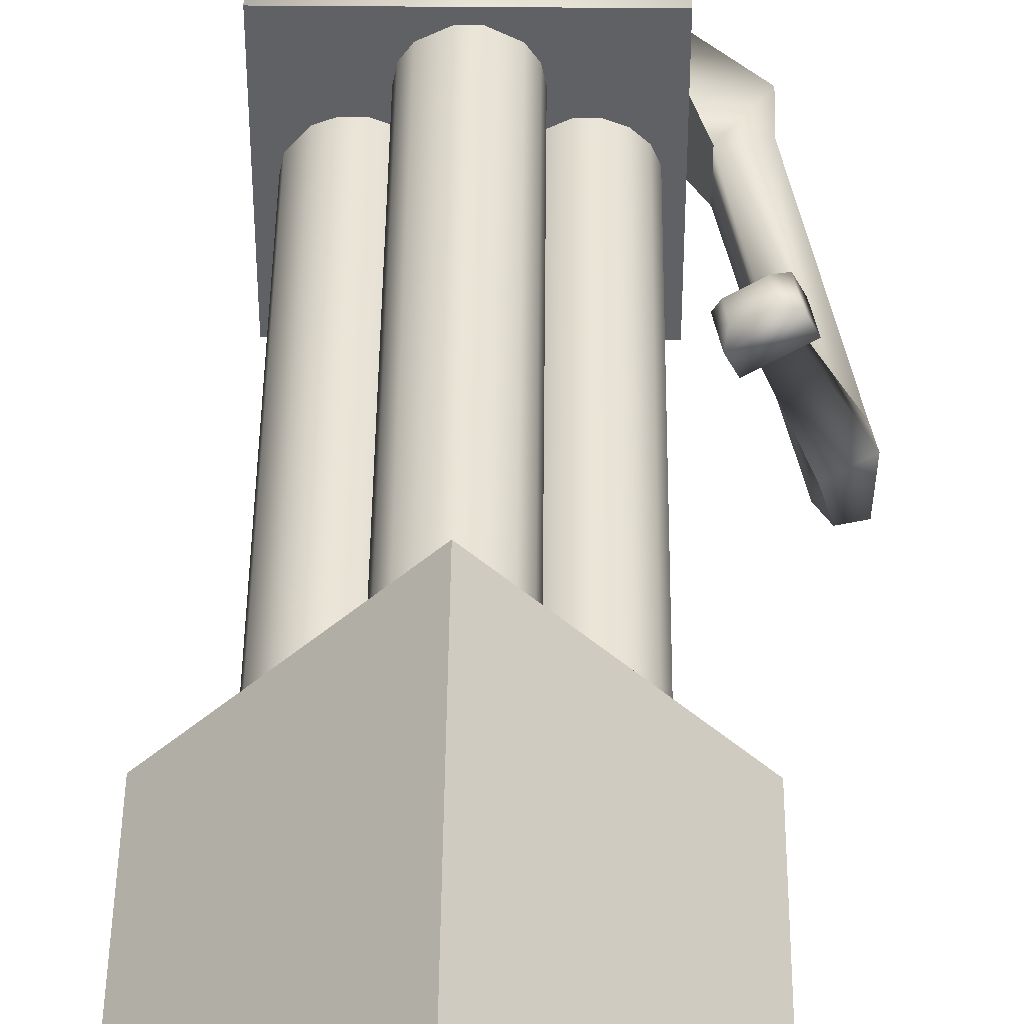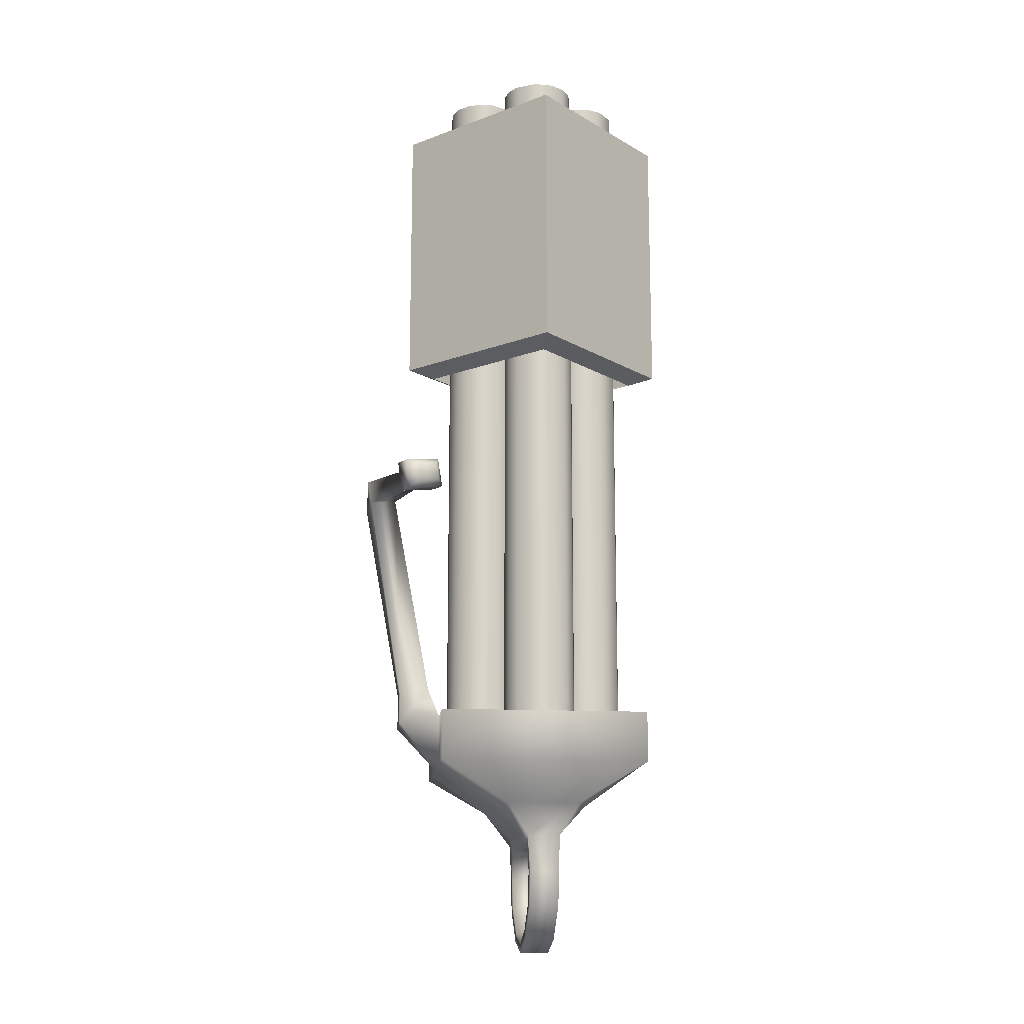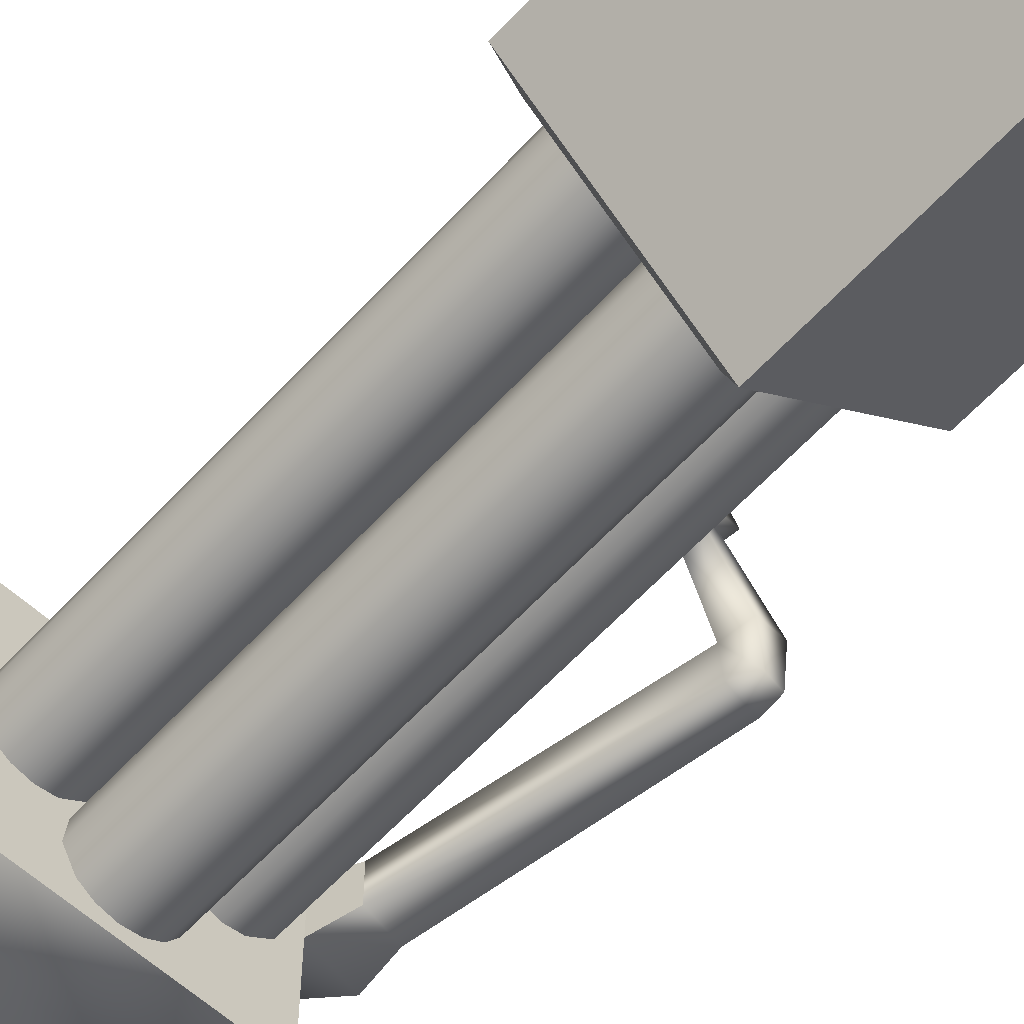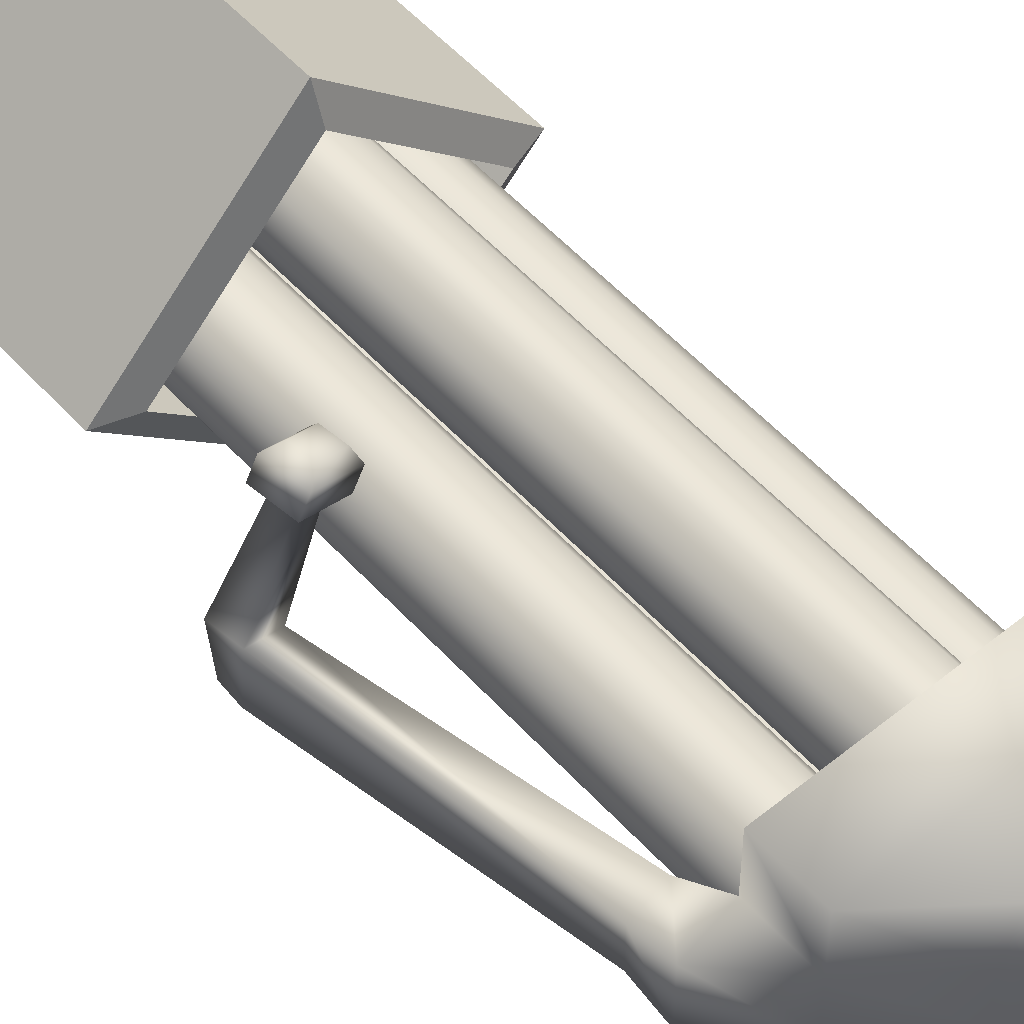
<metadata>
{"format":"obj","ext":"obj","renderer":"f3d","projection":"perspective","resolution":1024,"background":"white","views":[{"elev":43.6,"azim":0.6,"up":"+Y"},{"elev":-14.7,"azim":173.9,"up":"+Z"},{"elev":-61.1,"azim":-42.4,"up":"+Y"},{"elev":53.8,"azim":139.0,"up":"+Y"}]}
</metadata>
<code>
o Cube
v 0.07628 -0.000103 -3.151
v -0.09217 0.4698 -2.526
v 0.08633 0.4698 -2.526
v 0.08633 -0.47 -2.526
v 0.1086 -0.000103 -2.503
v 0.07628 -0.4611 -2.909
v 0.07628 0.4609 -2.909
v 0.07628 -0.2464 -3.085
v -0.09217 -0.47 -2.526
v 0.1086 -0.2464 -2.503
v 0.1086 0.2462 -2.503
v -0.1145 -0.000103 -2.503
v -0.08211 -0.4611 -2.909
v 0.07628 -0.4927 -2.717
v -0.08211 0.4609 -2.909
v 0.07628 0.4925 -2.717
v 0.07628 0.2462 -3.085
v -0.08211 -0.000103 -3.151
v -0.1145 -0.2464 -2.503
v -0.08211 -0.2464 -3.085
v -0.1145 0.2462 -2.503
v -0.08211 -0.4927 -2.717
v -0.08211 0.2462 -3.085
v -0.08211 0.4925 -2.717
v 0.07628 -0.3917 -2.583
v 0.07628 0.3915 -2.583
v 0.07628 -0.000103 -3.093
v 0.07628 -0.000103 -2.563
v 0.07628 -0.3917 -2.888
v 0.07628 0.3915 -2.888
v 0.07628 0.2083 -3.037
v 0.07628 -0.2085 -2.563
v 0.07628 0.2083 -2.563
v 0.07628 -0.4169 -2.725
v 0.07628 0.4167 -2.725
v 0.07628 -0.2085 -3.037
v -0.08211 0.3915 -2.583
v -0.08211 -0.3917 -2.583
v -0.08211 -0.000103 -2.563
v -0.08211 -0.3917 -2.888
v -0.08211 0.3915 -2.888
v -0.08211 -0.000103 -3.093
v -0.08211 -0.2085 -2.563
v -0.08211 -0.2085 -3.037
v -0.08211 0.2083 -2.563
v -0.08211 -0.4169 -2.725
v -0.08211 0.2083 -3.037
v -0.08211 0.4167 -2.725
v -0.204 0.4736 -2.353
v 0.1982 0.4736 -2.353
v 0.1982 -0.4738 -2.353
v 0.2565 -0.000103 -2.353
v -0.204 -0.4738 -2.353
v 0.2565 -0.2527 -2.353
v 0.2565 0.2525 -2.353
v -0.2624 -0.000103 -2.353
v -0.2624 -0.2527 -2.353
v -0.2624 0.2525 -2.353
v -0.5756 0.5629 -2.13
v 0.5698 0.5629 -2.13
v 0.5698 -0.5631 -2.13
v 0.5698 -0.000103 -2.13
v -0.5756 -0.5631 -2.13
v 0.5698 -0.2816 -2.13
v 0.5698 0.2814 -2.13
v -0.5756 -0.000103 -2.13
v -0.5756 -0.2816 -2.13
v -0.5756 0.2814 -2.13
v -0.5756 0.5629 -1.853
v 0.5698 0.5629 -1.853
v 0.5698 -0.5631 -1.853
v 0.5698 -0.000103 -1.853
v -0.5756 -0.5631 -1.853
v 0.5698 -0.2816 -1.853
v 0.5698 0.2814 -1.853
v -0.5756 -0.000103 -1.853
v -0.5756 -0.2816 -1.853
v -0.5756 0.2814 -1.853
v 0.7918 -0.000103 -1.894
v 0.7918 0.2814 -1.894
v 0.6305 0.03933 -1.697
v 0.6305 0.242 -1.697
v 0.7903 0.03933 -1.726
v 0.7903 0.242 -1.726
v 0.8502 0.03328 -0.5866
v 0.8341 0.2017 -0.5852
v 0.9945 0.04619 -0.613
v 0.9768 0.2735 -0.6144
v 0.8996 0.0377 -0.4979
v 0.8537 0.2116 -0.4648
v 0.9889 0.04569 -0.5142
v 0.9965 0.2834 -0.494
v 0.6803 0.5776 -0.5693
v 0.7732 0.6244 -0.5883
v 0.6931 0.584 -0.4909
v 0.786 0.6308 -0.5099
v 0.6275 0.551 -0.599
v 0.8133 0.6446 -0.637
v 0.653 0.5639 -0.4422
v 0.8389 0.6574 -0.4802
v 0.5881 0.6292 -0.599
v 0.7739 0.7228 -0.637
v 0.6136 0.6421 -0.4422
v 0.7995 0.7357 -0.4802
v 0.611 0.6925 -0.5744
v 0.72 0.7474 -0.5967
v 0.626 0.7001 -0.4825
v 0.735 0.755 -0.5047
f 72 76 77 74
f 74 77 73 71
f 75 78 76 72
f 70 69 78 75
f 75 72 81 82
f 19 9 53 57
f 12 19 57 56
f 20 18 1 8
f 22 13 6 14
f 13 20 8 6
f 21 12 56 58
f 2 21 58 49
f 9 22 14 4
f 7 17 23 15
f 17 1 18 23
f 3 16 24 2
f 16 7 15 24
f 16 3 26 35
f 24 15 41 48
f 8 1 27 36
f 29 36 44 40
f 1 17 31 27
f 3 11 33 26
f 14 6 29 34
f 4 14 34 25
f 17 7 30 31
f 11 5 28 33
f 5 10 32 28
f 6 8 36 29
f 10 4 25 32
f 34 29 40 46
f 2 24 48 37
f 23 18 42 47
f 15 23 47 41
f 13 22 46 40
f 22 9 38 46
f 21 2 37 45
f 12 21 45 39
f 18 20 44 42
f 20 13 40 44
f 19 12 39 43
f 9 19 43 38
f 36 27 42 44
f 31 47 42 27
f 30 41 47 31
f 35 48 41 30
f 26 37 48 35
f 26 33 45 37
f 28 39 45 33
f 28 32 43 39
f 25 38 43 32
f 25 34 46 38
f 7 16 35 30
f 57 53 63 67
f 56 57 67 66
f 58 56 66 68
f 49 58 68 59
f 5 11 55 52
f 10 5 52 54
f 9 4 51 53
f 11 3 50 55
f 4 10 54 51
f 3 2 49 50
f 67 63 73 77
f 66 67 77 76
f 68 66 76 78
f 59 68 78 69
f 52 55 65 62
f 54 52 62 64
f 53 51 61 63
f 55 50 60 65
f 51 54 64 61
f 50 49 59 60
f 64 62 72 74
f 63 61 71 73
f 65 60 70 75
f 61 64 74 71
f 60 59 69 70
f 62 65 80 79
f 72 79 83 81
f 72 62 79
f 65 75 80
f 81 83 87 85
f 80 75 82 84
f 79 80 84 83
f 85 87 91 89
f 84 82 86 88
f 83 84 88 87
f 82 81 85 86
f 90 89 91 92
f 86 90 95 93
f 87 88 92 91
f 86 85 89 90
f 93 95 99 97
f 92 88 94 96
f 90 92 96 95
f 88 86 93 94
f 97 99 103 101
f 96 94 98 100
f 95 96 100 99
f 94 93 97 98
f 101 103 107 105
f 100 98 102 104
f 99 100 104 103
f 98 97 101 102
f 106 105 107 108
f 104 102 106 108
f 103 104 108 107
f 102 101 105 106
o Cylinder.000_Cylinder.004
v 0.001741 -0.7495 1.803
v 0.001741 -0.7495 0.3007
v 0.001741 -0.5993 1.853
v 0.001741 0.7527 1.803
v 0.001741 0.7527 0.3007
v -0.5991 0.001614 0.251
v -0.7494 0.001614 1.803
v 0.001741 0.7527 1.052
v -0.7494 0.001614 0.3007
v 0.001741 -0.7495 1.052
v 0.7528 0.001614 0.3007
v 0.001741 0.6025 1.853
v 0.6026 0.001614 0.251
v 0.7528 0.001614 1.803
v -0.5991 0.001614 1.853
v 0.001741 0.6025 0.251
v -0.7494 0.001614 1.052
v 0.7528 0.001614 1.052
v 0.001741 -0.5993 0.251
v 0.6026 0.001614 1.853
f 125 117 110 118
f 112 115 123 120
f 115 125 118 109
f 112 116 125 115
f 116 113 117 125
f 110 117 114 127
f 115 109 111 123
f 122 112 120 128
f 117 113 124 114
f 116 112 122 126
f 126 122 109 118
f 119 126 118 110
f 113 119 121 124
f 113 116 126 119
f 109 122 128 111
f 119 110 127 121
f 124 120 123 114
f 120 124 121 128
f 127 111 128 121
f 111 127 114 123
o Cylinder.001
v 0.3063 -0.1927 2
v 0.3063 -0.1927 -2
v 0.3829 -0.1775 2
v 0.3829 -0.1774 -2
v 0.4726 -0.1038 2
v 0.4726 -0.1038 -2
v 0.5025 -0.03172 2
v 0.5025 -0.03169 -2
v 0.5025 0.04632 2
v 0.5025 0.04635 -2
v 0.4726 0.1184 2
v 0.4726 0.1184 -2
v 0.4175 0.1736 2
v 0.4175 0.1736 -2
v 0.3454 0.2035 2
v 0.3454 0.2035 -2
v 0.2673 0.2035 2
v 0.2673 0.2035 -2
v 0.1649 0.1487 2
v 0.1649 0.1488 -2
v 0.1216 0.08383 2
v 0.1216 0.08387 -2
v 0.1102 -0.03172 2
v 0.1102 -0.03169 -2
v 0.14 -0.1038 2
v 0.14 -0.1038 -2
v 0.1952 -0.159 2
v 0.1952 -0.159 -2
v -0.3035 -0.1927 2
v -0.3035 -0.1927 -2
v -0.227 -0.1775 2
v -0.227 -0.1774 -2
v -0.1372 -0.1038 2
v -0.1372 -0.1038 -2
v -0.1074 -0.03172 2
v -0.1074 -0.03169 -2
v -0.1074 0.04632 2
v -0.1074 0.04635 -2
v -0.1372 0.1184 2
v -0.1372 0.1184 -2
v -0.1621 0.1487 2
v -0.1924 0.1736 2
v -0.1924 0.1736 -2
v -0.2645 0.2035 2
v -0.2645 0.2035 -2
v -0.3425 0.2035 2
v -0.3425 0.2035 -2
v -0.4146 0.1736 2
v -0.4146 0.1736 -2
v -0.4883 0.08383 2
v -0.4883 0.08387 -2
v -0.5035 0.007297 2
v -0.5035 0.00733 -2
v -0.4883 -0.06924 2
v -0.4883 -0.06921 -2
v -0.445 -0.1341 2
v -0.445 -0.1341 -2
v -0.3801 -0.1775 2
v -0.3801 -0.1774 -2
v 0 -0.5027 2
v 0 -0.5027 -2
v 0.07654 -0.4875 2
v 0.07654 -0.4875 -2
v 0.1414 -0.4442 2
v 0.1414 -0.4441 -2
v 0.1848 -0.3793 2
v 0.1848 -0.3792 -2
v 0.1962 -0.2637 2
v 0.1962 -0.2637 -2
v 0.1663 -0.1916 2
v 0.1663 -0.1916 -2
v 0.07654 -0.118 2
v 0.07654 -0.1179 -2
v -0.03902 -0.1066 2
v -0.03902 -0.1065 -2
v -0.1414 -0.1613 2
v -0.1414 -0.1613 -2
v -0.1848 -0.2262 2
v -0.1848 -0.2262 -2
v -0.1962 -0.3418 2
v -0.1962 -0.3417 -2
v -0.1414 -0.4442 2
v -0.1414 -0.4441 -2
v -0.07654 -0.4875 2
v -0.07654 -0.4875 -2
v 0.07654 0.1238 2
v 0.07654 0.1239 -2
v 0.1111 0.1423 2
v 0.1414 0.1672 2
v 0.1414 0.1672 -2
v 0.1848 0.2321 2
v 0.1848 0.2321 -2
v 0.2 0.3086 2
v 0.2 0.3086 -2
v 0.1848 0.3852 2
v 0.1848 0.3852 -2
v 0.1414 0.45 2
v 0.1414 0.4501 -2
v 0.03902 0.5048 2
v 0.03902 0.5048 -2
v -0.03902 0.5048 2
v -0.03902 0.5048 -2
v -0.07654 0.4934 2
v -0.1414 0.45 2
v -0.1414 0.4501 -2
v -0.1848 0.3852 2
v -0.1848 0.3852 -2
v -0.2 0.3086 2
v -0.2 0.3086 -2
v -0.1848 0.2321 2
v -0.1848 0.2321 -2
v -0.1111 0.1423 2
v -0.1111 0.1424 -2
v -0.03902 0.1125 2
v -0.03902 0.1125 -2
v -0.3038 -0.1511 2.001
v -0.2426 -0.1389 2.001
v -0.1907 -0.1042 2.001
v -0.156 -0.05232 2.001
v -0.1438 0.008908 2.001
v -0.1708 0.0978 2.001
v -0.1907 0.122 2.001
v -0.2149 0.1419 2.001
v -0.2726 0.1658 2.001
v -0.3351 0.1658 2.001
v -0.3927 0.1419 2.001
v -0.4517 0.07014 2.001
v -0.4638 0.008908 2.001
v -0.4369 -0.07998 2.001
v -0.417 -0.1042 2.001
v -0.3651 -0.1389 2.001
v 0.0679 0.1442 2
v 0.09867 0.1607 2
v 0.1256 0.1828 2
v 0.1642 0.2406 2
v 0.1778 0.3087 2
v 0.1642 0.3768 2
v 0.1256 0.4345 2
v 0.03451 0.4833 2
v -0.03495 0.4833 2
v -0.06834 0.4731 2
v -0.1261 0.4345 2
v -0.1647 0.3768 2
v -0.1782 0.3087 2
v -0.1647 0.2406 2
v -0.09911 0.1607 2
v -0.03494 0.1341 2
v 0.3063 -0.1534 2
v 0.3675 -0.1412 2
v 0.4393 -0.08226 2
v 0.4632 -0.02459 2
v 0.4632 0.03784 2
v 0.4393 0.09552 2
v 0.3675 0.1544 2
v 0.2751 0.1636 2
v 0.1931 0.1198 2
v 0.1585 0.06786 2
v 0.1463 0.006628 2
v 0.1732 -0.08226 2
v 0.245 -0.1412 2
v 0.000348 -0.4628 2
v 0.06158 -0.4507 2
v 0.1334 -0.3917 2
v 0.1573 -0.3341 2
v 0.1573 -0.2716 2
v 0.1334 -0.2139 2
v 0.06158 -0.155 2
v 0.000348 -0.1428 2
v -0.03087 -0.1459 2
v -0.06088 -0.155 2
v -0.1128 -0.1897 2
v -0.1475 -0.2416 2
v -0.1597 -0.3028 2
v -0.1327 -0.3917 2
v -0.06088 -0.4507 2
v -0.3038 -0.1511 1.93
v -0.2426 -0.1389 1.93
v -0.1907 -0.1042 1.93
v -0.156 -0.05232 1.93
v -0.1438 0.008908 1.93
v -0.1708 0.0978 1.93
v -0.2149 0.1419 1.93
v -0.2726 0.1658 1.93
v -0.3351 0.1658 1.93
v -0.3927 0.1419 1.93
v -0.4517 0.07014 1.93
v -0.4638 0.008908 1.93
v -0.4369 -0.07998 1.93
v -0.3651 -0.1389 1.93
v 0.0679 0.1442 1.929
v 0.1256 0.1828 1.929
v 0.1642 0.2406 1.929
v 0.1778 0.3087 1.929
v 0.1642 0.3768 1.929
v 0.1256 0.4345 1.929
v 0.03451 0.4833 1.929
v -0.03495 0.4833 1.929
v -0.1261 0.4345 1.929
v -0.1647 0.3768 1.929
v -0.1782 0.3087 1.929
v -0.1647 0.2406 1.929
v -0.09911 0.1607 1.929
v -0.03494 0.1341 1.929
v 0.3063 -0.1534 1.929
v 0.3675 -0.1412 1.929
v 0.4393 -0.08226 1.929
v 0.4632 -0.02459 1.929
v 0.4632 0.03784 1.929
v 0.4393 0.09552 1.929
v 0.3675 0.1544 1.929
v 0.2751 0.1636 1.929
v 0.1931 0.1198 1.929
v 0.1585 0.06786 1.929
v 0.1463 0.006628 1.929
v 0.1732 -0.08226 1.929
v 0.245 -0.1412 1.929
v 0.000348 -0.4628 1.929
v 0.06158 -0.4507 1.929
v 0.1334 -0.3917 1.929
v 0.1573 -0.3341 1.929
v 0.1573 -0.2716 1.929
v 0.1334 -0.2139 1.929
v 0.06158 -0.155 1.929
v 0.000348 -0.1428 1.929
v -0.06088 -0.155 1.929
v -0.1128 -0.1897 1.929
v -0.1475 -0.2416 1.929
v -0.1597 -0.3028 1.929
v -0.1327 -0.3917 1.929
v -0.06088 -0.4507 1.929
f 130 156 154 152 150 148 146 144 142 140 138 136 134 132
f 137 139 141 143 145 147 284 283 282 281 280 279 278 277 131 133 135
f 158 187 185 183 181 179 177 175 173 171 168 166 164 162 160
f 174 176 178 180 182 184 258 257 256 255 254 253 252 251 250 169 170 172
f 189 213 211 209 207 205 203 201 199 197 195 193 191
f 215 243 241 239 237 235 233 230 228 226 224 222 220 218
f 167 169 250 249 248 247 246 245 244 259 258 184 186 157 159 161 163 165
f 155 129 131 277 276 288 287 286 285 284 147 149 151 153
f 212 188 190 290 289 303 302 301 300 299 298 297 202 204 206 208 210
f 236 238 240 242 214 216 261 260 275 274 273 272 271 270 269 231 232 234
f 229 231 269 268 267 266 265 264 263 262 261 216 217 219 221 223 225 227
f 198 200 202 297 296 295 294 293 292 291 290 190 192 194 196
f 304 305 306 307 308 309 310 311 312 313 314 315 316 317
f 318 319 320 321 322 323 324 325 326 327 328 329 330 331
f 332 333 334 335 336 337 338 339 340 341 342 343 344
f 345 346 347 348 349 350 351 352 353 354 355 356 357 358
f 158 160 159 157
f 248 249 309 308
f 270 271 327 326
f 279 280 336 335
f 235 237 236 234
f 280 281 337 336
f 251 252 311 310
f 228 230 229 227
f 261 262 319 318 260
f 177 179 178 176
f 218 220 219 217
f 205 207 206 204
f 282 283 339 338
f 152 154 153 151
f 160 162 161 159
f 186 187 158 157
f 162 164 163 161
f 154 156 155 153
f 239 241 240 238
f 285 286 342 341
f 298 299 354 353
f 262 263 320 319
f 222 224 223 221
f 273 274 330 329
f 215 218 217 216 214
f 142 144 143 141
f 233 235 234 232
f 171 173 172 170
f 144 146 145 143
f 263 264 321 320
f 246 247 307 306
f 244 245 305 304
f 150 152 151 149
f 276 277 333 332
f 203 205 204 202
f 197 199 198 196
f 286 287 343 342
f 207 209 208 206
f 247 248 308 307
f 303 289 345 358
f 195 197 196 194
f 292 293 349 348
f 302 303 358 357
f 265 266 323 322
f 211 213 212 210
f 266 267 324 323
f 250 251 310 309 249
f 173 175 174 172
f 136 138 137 135
f 140 142 141 139
f 284 285 341 340
f 260 318 331 275
f 300 301 356 355
f 258 259 317 316 257
f 271 272 328 327
f 220 222 221 219
f 299 300 355 354
f 294 295 351 350
f 212 213 189 188
f 253 254 313 312
f 252 253 312 311
f 164 166 165 163
f 264 265 322 321
f 289 290 346 345
f 230 233 232 231 229
f 281 282 338 337
f 272 273 329 328
f 291 292 348 347
f 148 150 149 147
f 181 183 182 180
f 189 191 190 188
f 242 243 215 214
f 175 177 176 174
f 237 239 238 236
f 301 302 357 356
f 290 291 347 346
f 138 140 139 137
f 224 226 225 223
f 278 279 335 334
f 132 134 133 131
f 183 185 184 182
f 146 148 147 145
f 297 298 353 352 296
f 287 288 344 343
f 134 136 135 133
f 179 181 180 178
f 199 201 200 198
f 256 257 316 315
f 254 255 314 313
f 241 243 242 240
f 185 187 186 184
f 168 171 170 169 167
f 130 132 131 129
f 191 193 192 190
f 201 203 202 200
f 288 276 332 344
f 193 195 194 192
f 274 275 331 330
f 267 268 325 324
f 293 294 350 349
f 156 130 129 155
f 269 270 326 325 268
f 209 211 210 208
f 295 296 352 351
f 259 244 304 317
f 255 256 315 314
f 226 228 227 225
f 166 168 167 165
f 277 278 334 333
f 245 246 306 305
f 283 284 340 339

</code>
